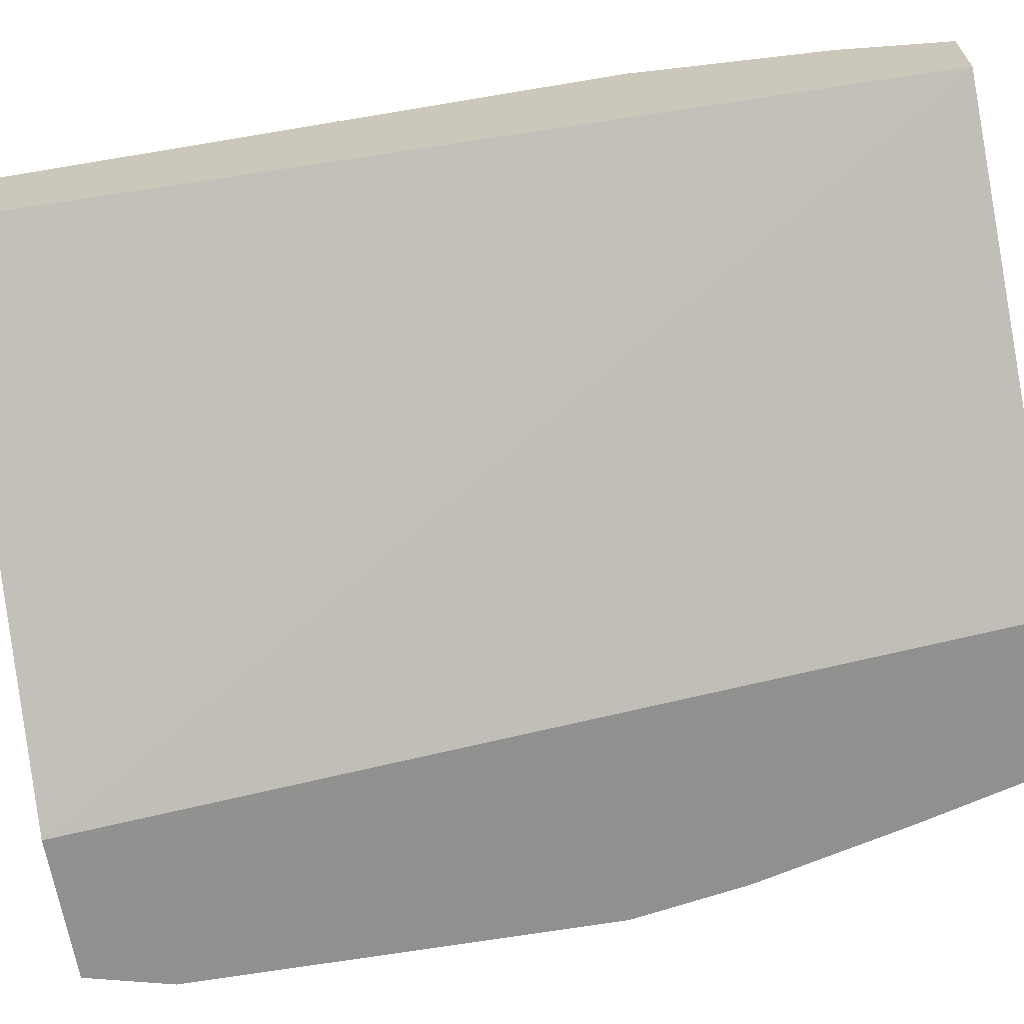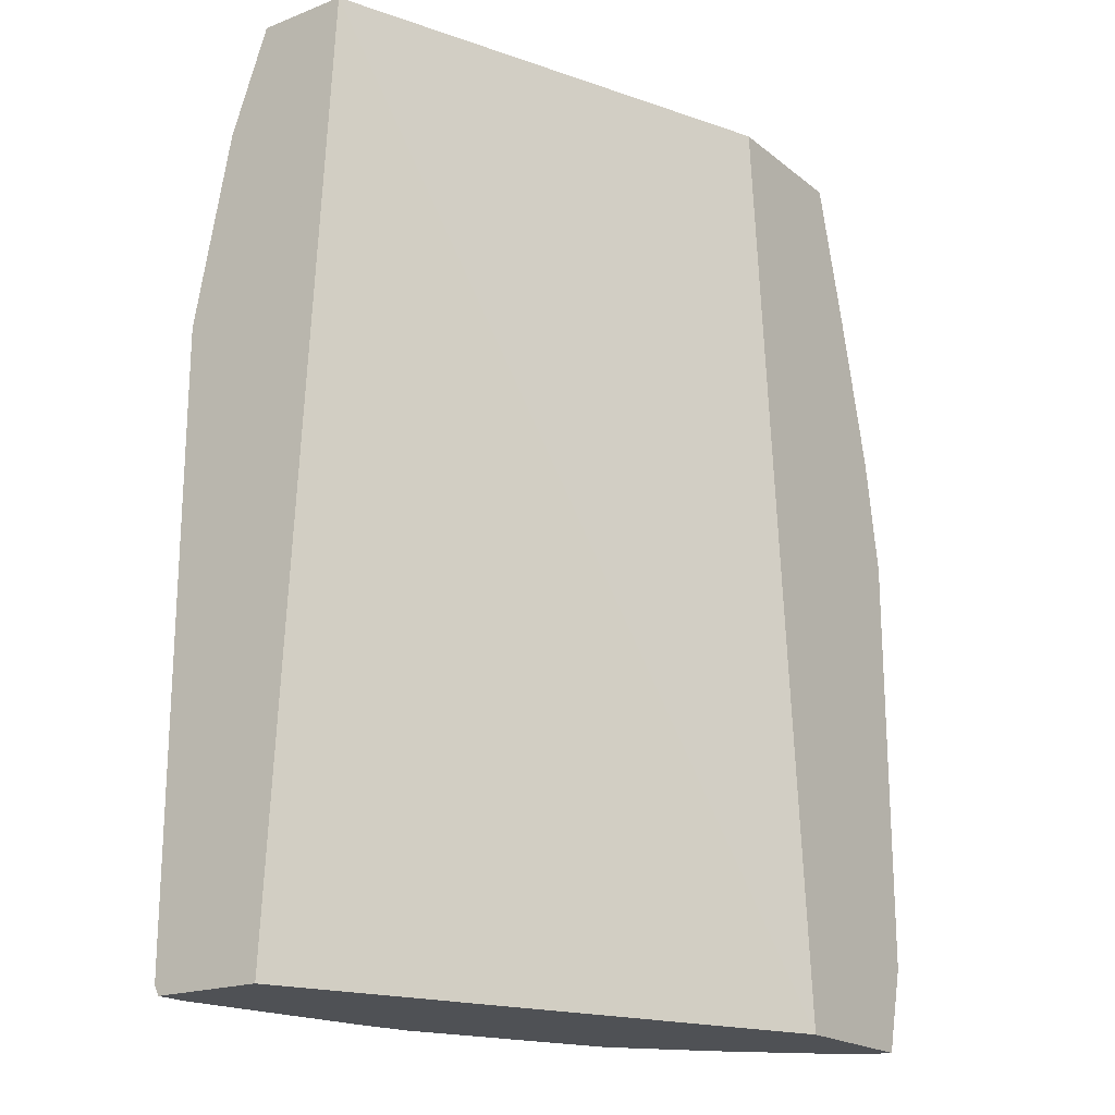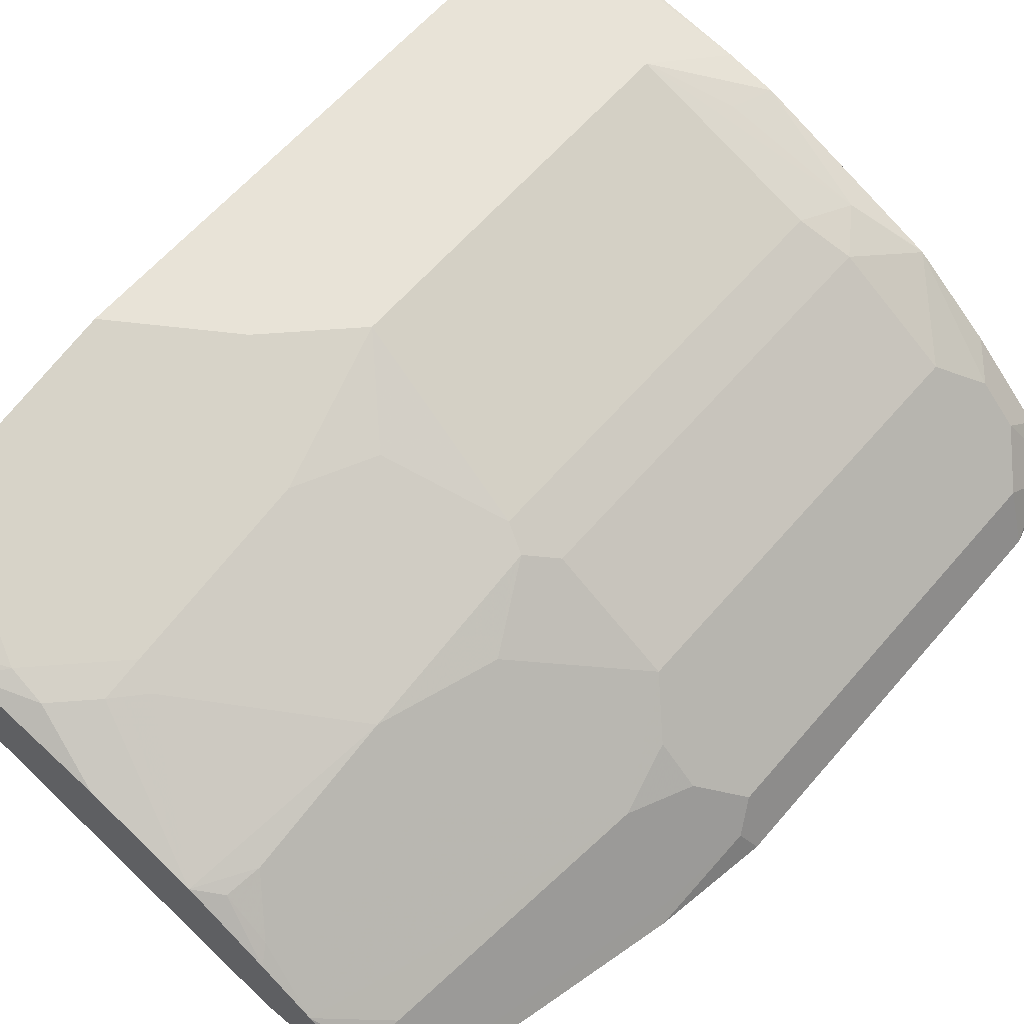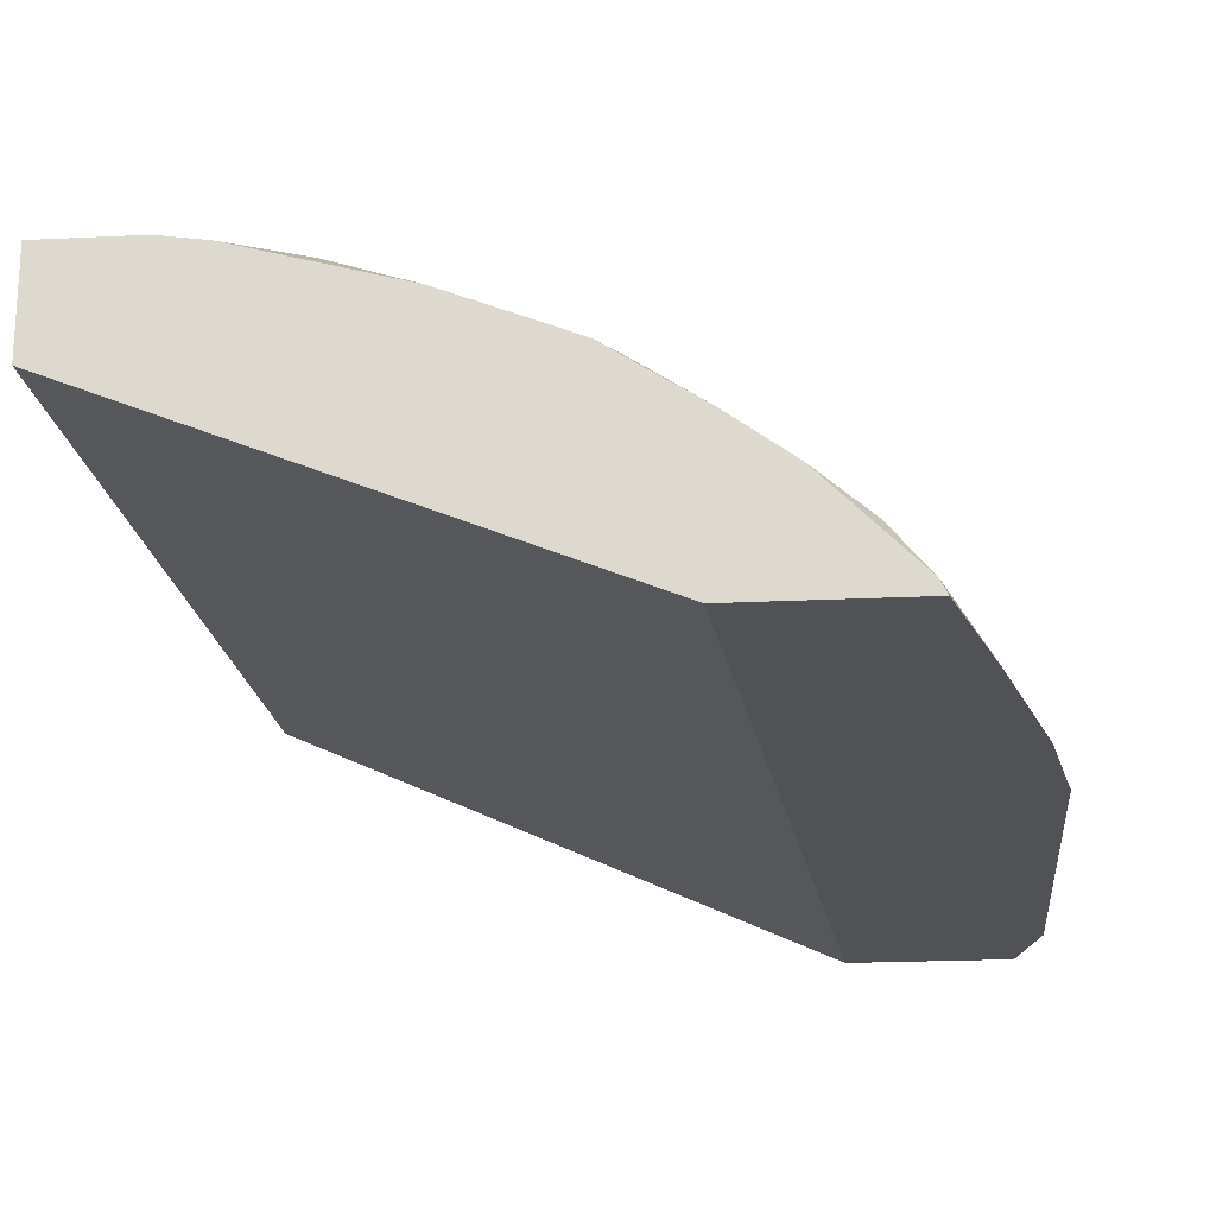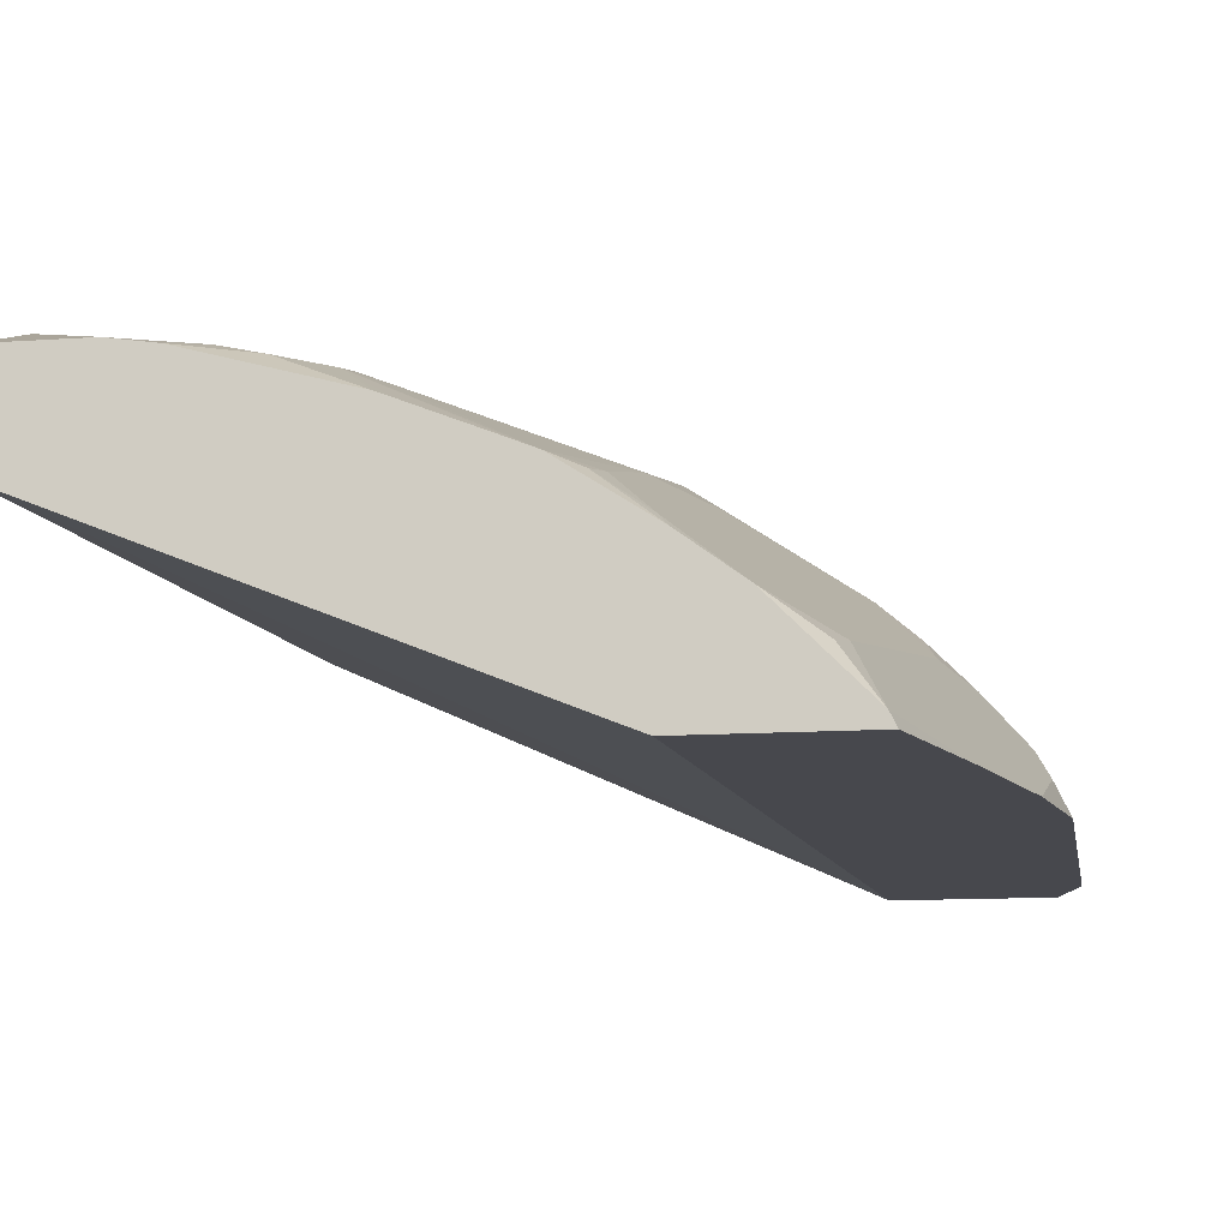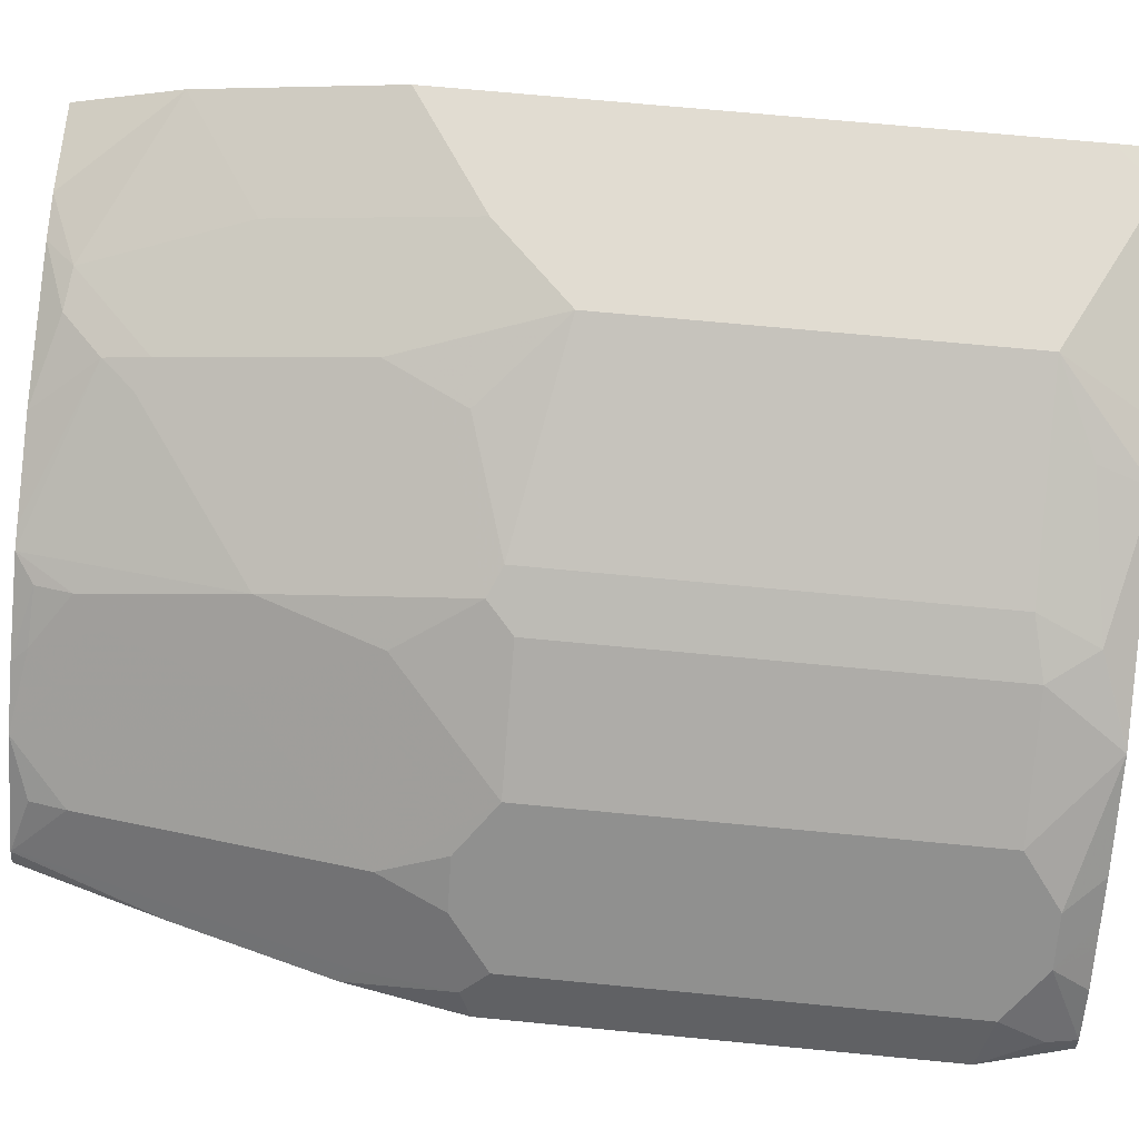
<metadata>
{"format":"obj","ext":"obj","renderer":"f3d","projection":"perspective","resolution":1024,"background":"white","views":[{"elev":-65.8,"azim":99.6,"up":"+Z"},{"elev":-19.7,"azim":125.5,"up":"+Y"},{"elev":61.9,"azim":-139.4,"up":"+Z"},{"elev":-20.7,"azim":-174.9,"up":"+Z"},{"elev":-11.8,"azim":-170.5,"up":"+Z"},{"elev":69.0,"azim":-84.5,"up":"+Z"}]}
</metadata>
<code>
v -0.0001085 -0.04652 0.3615
v -0.2385 -0.04652 0.2655
v -0.0001085 -0.04652 0.3622
v -0.0001085 -0.5383 0.3895
v -0.2773 -0.5383 0.2655
v -0.3183 -0.04652 0.2655
v -0.005498 -0.04652 0.41
v -0.0001085 -0.04656 0.41
v -0.0001085 -0.5383 0.4484
v -0.3577 -0.5383 0.2655
v -0.315 -0.04652 0.272
v -0.3388 -0.122 0.2655
v -0.04648 -0.04652 0.41
v -0.0001085 -0.1026 0.4305
v -0.01787 -0.5383 0.4484
v -0.0001085 -0.5331 0.451
v -0.02051 -0.533 0.451
v -0.3696 -0.4925 0.2655
v -0.3561 -0.5383 0.2719
v -0.3143 -0.04786 0.2734
v -0.2973 -0.05639 0.2973
v -0.314 -0.04652 0.273
v -0.3593 -0.204 0.2655
v -0.06865 -0.04652 0.4067
v -0.08203 -0.06154 0.41
v -0.06152 -0.1435 0.4305
v -0.0001085 -0.2051 0.451
v -0.04637 -0.5383 0.4433
v -0.0001085 -0.5126 0.451
v -0.122 -0.5383 0.4295
v -0.1025 -0.492 0.451
v -0.3696 -0.2655 0.2655
v -0.3556 -0.5383 0.2737
v -0.3588 -0.5228 0.2768
v -0.3554 -0.4989 0.2939
v -0.3622 -0.4852 0.2802
v -0.3212 -0.09568 0.2802
v -0.3143 -0.1709 0.3144
v -0.3007 -0.07521 0.3007
v -0.3554 -0.2119 0.2734
v -0.272 -0.04652 0.3151
v -0.3622 -0.2597 0.2802
v -0.1435 -0.04652 0.3862
v -0.1025 -0.05899 0.4049
v -0.123 -0.07945 0.4049
v -0.123 -0.1025 0.41
v -0.1025 -0.287 0.451
v -0.06152 -0.2461 0.451
v -0.1489 -0.5383 0.4227
v -0.205 -0.492 0.41
v -0.2152 -0.5228 0.3998
v -0.1435 -0.5125 0.4305
v -0.3382 -0.5383 0.2973
v -0.3348 -0.5194 0.3144
v -0.3554 -0.2734 0.2939
v -0.3212 -0.2187 0.3212
v -0.2938 -0.1094 0.3144
v -0.3348 -0.2529 0.3144
v -0.2529 -0.1504 0.3554
v -0.2529 -0.06838 0.3349
v -0.2392 -0.0547 0.3417
v -0.2442 -0.04652 0.3354
v -0.1503 -0.04652 0.3836
v -0.1908 -0.04652 0.3675
v -0.2016 -0.04652 0.363
v -0.1367 -0.09568 0.4032
v -0.2187 -0.1572 0.3827
v -0.123 -0.205 0.4305
v -0.1435 -0.2461 0.4305
v -0.205 -0.2666 0.41
v -0.2513 -0.5383 0.3766
v -0.2323 -0.4989 0.3964
v -0.2529 -0.5383 0.3759
v -0.3227 -0.5383 0.3129
v -0.3129 -0.5383 0.3227
v -0.3143 -0.5194 0.3349
v -0.2938 -0.4989 0.3554
v -0.2392 -0.2187 0.3827
v -0.3143 -0.2529 0.3349
v -0.2938 -0.2734 0.3554
v -0.2323 -0.08889 0.3554
v -0.2187 -0.07521 0.3622
v -0.2152 -0.05639 0.3588
v -0.2187 -0.2597 0.4032
v -0.1572 -0.2392 0.4237
v -0.2323 -0.2734 0.3964
v -0.2973 -0.5383 0.3383
f 41 60 61
f 45 63 64
f 41 59 60
f 41 61 62
f 42 55 58
f 43 63 45
f 43 45 44
f 45 64 65
f 47 68 69
f 45 66 46
f 46 66 67
f 46 67 68
f 46 68 47
f 47 69 70
f 49 52 51
f 41 57 59
f 49 51 71
f 45 65 66
f 40 58 56
f 31 47 70
f 39 57 41
f 50 72 51
f 26 47 48
f 30 31 49
f 31 50 51
f 31 51 52
f 31 52 49
f 31 70 50
f 33 53 54
f 33 54 34
f 34 54 35
f 35 54 58
f 35 58 55
f 35 55 42
f 35 42 36
f 37 40 56
f 38 56 57
f 38 57 39
f 40 42 58
f 50 70 84
f 67 78 84
f 50 86 72
f 65 83 82
f 65 82 67
f 65 67 66
f 67 82 81
f 25 46 26
f 67 84 85
f 67 85 68
f 68 85 69
f 62 83 65
f 69 85 84
f 72 77 73
f 72 86 80
f 72 80 77
f 73 76 87
f 73 77 76
f 75 87 76
f 78 80 86
f 78 86 84
f 69 84 70
f 50 84 86
f 61 83 62
f 61 81 82
f 51 73 71
f 51 72 73
f 53 74 54
f 54 74 75
f 54 75 76
f 54 76 77
f 54 77 80
f 54 80 58
f 61 82 83
f 56 78 59
f 56 58 79
f 56 79 80
f 56 80 78
f 58 80 79
f 59 81 60
f 59 78 67
f 59 67 81
f 60 81 61
f 56 59 57
f 25 45 46
f 26 46 47
f 24 44 25
f 2 5 10
f 2 10 18
f 2 18 32
f 2 32 23
f 2 23 12
f 2 12 6
f 3 7 8
f 4 9 15
f 4 15 28
f 4 28 30
f 4 30 49
f 4 49 71
f 4 71 73
f 4 73 87
f 4 87 75
f 4 75 74
f 4 74 53
f 1 5 2
f 1 4 5
f 1 9 4
f 1 16 9
f 1 2 6
f 1 6 11
f 1 11 22
f 1 22 41
f 1 41 62
f 1 62 65
f 1 65 64
f 1 64 63
f 4 53 33
f 1 63 43
f 25 44 45
f 1 13 7
f 1 7 3
f 1 3 8
f 1 8 14
f 1 14 27
f 1 27 29
f 1 29 16
f 1 43 24
f 4 33 19
f 1 24 13
f 4 10 5
f 17 47 31
f 17 31 30
f 18 19 33
f 18 33 34
f 18 34 35
f 18 35 36
f 18 36 42
f 18 42 32
f 17 48 47
f 20 37 56
f 20 38 39
f 20 39 21
f 21 39 41
f 21 41 22
f 23 32 42
f 23 42 40
f 24 43 44
f 4 19 10
f 20 56 38
f 17 27 48
f 20 40 37
f 17 30 28
f 6 12 11
f 17 29 27
f 7 13 14
f 7 14 8
f 9 17 15
f 10 19 18
f 11 20 21
f 11 21 22
f 11 12 20
f 9 16 17
f 12 40 20
f 13 24 25
f 13 25 14
f 14 25 26
f 16 29 17
f 14 26 48
f 14 48 27
f 12 23 40
f 15 17 28

</code>
